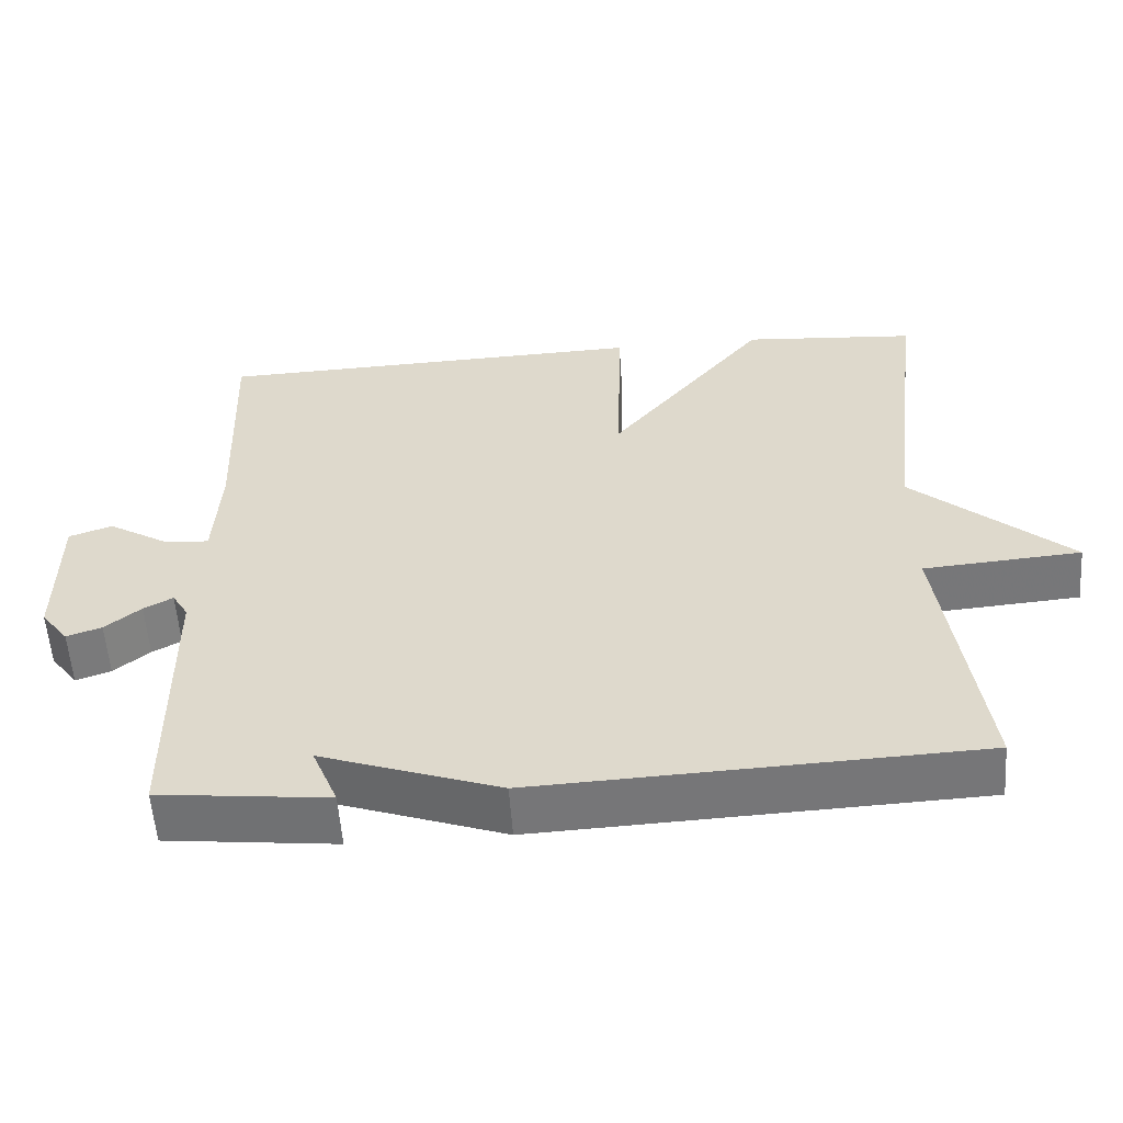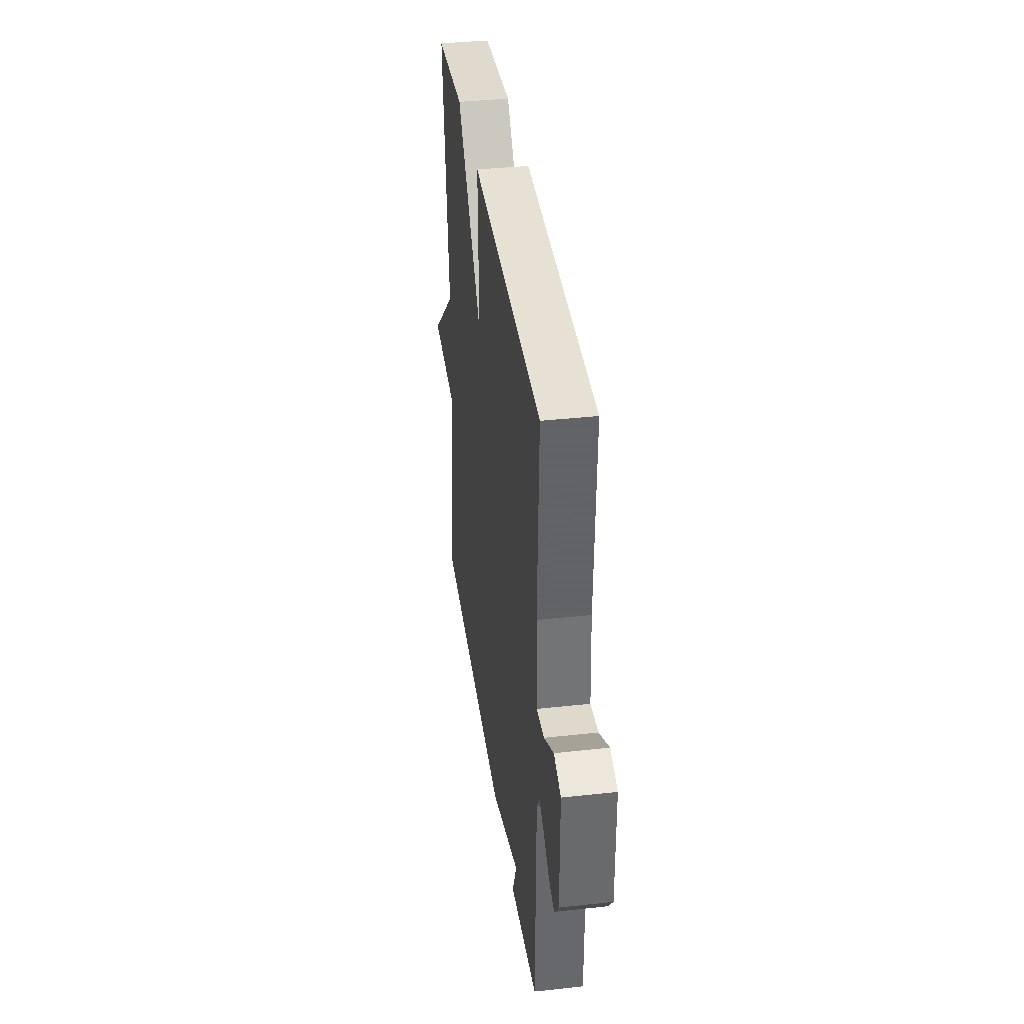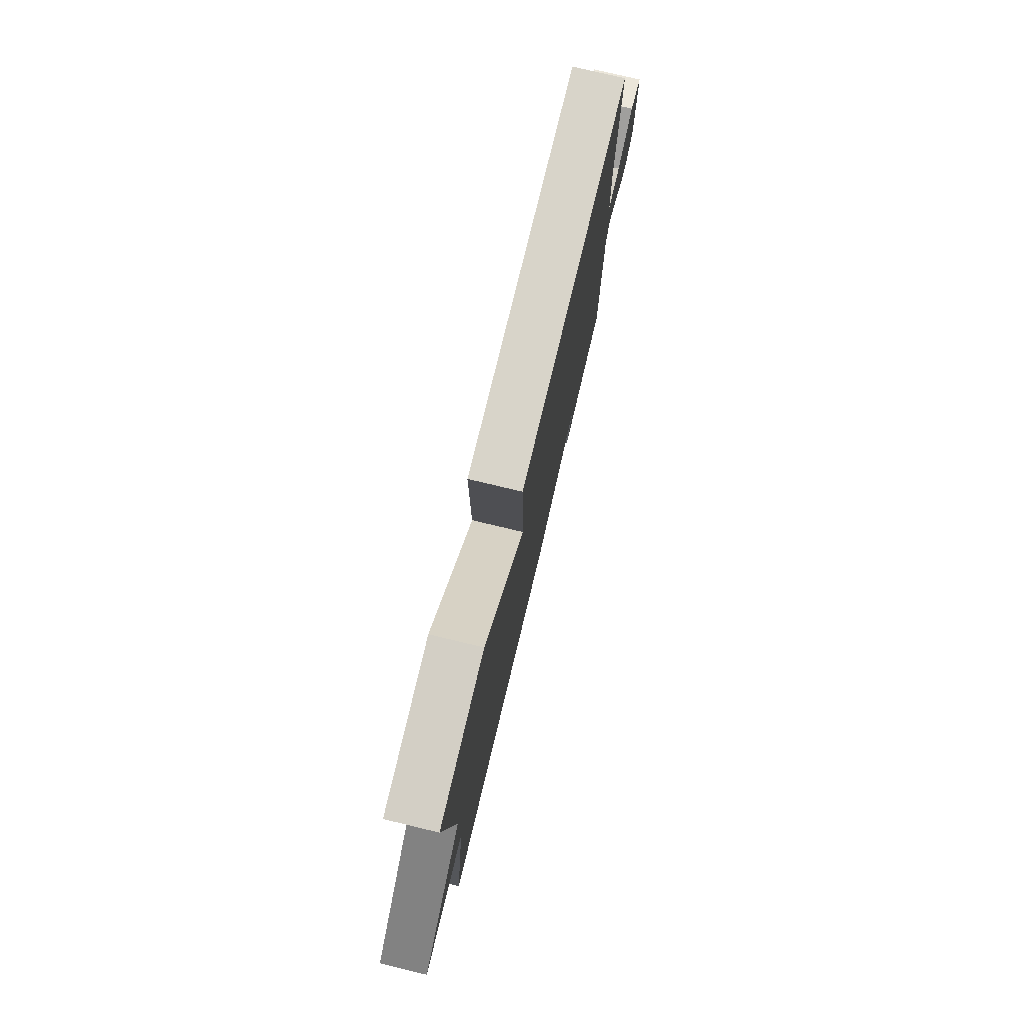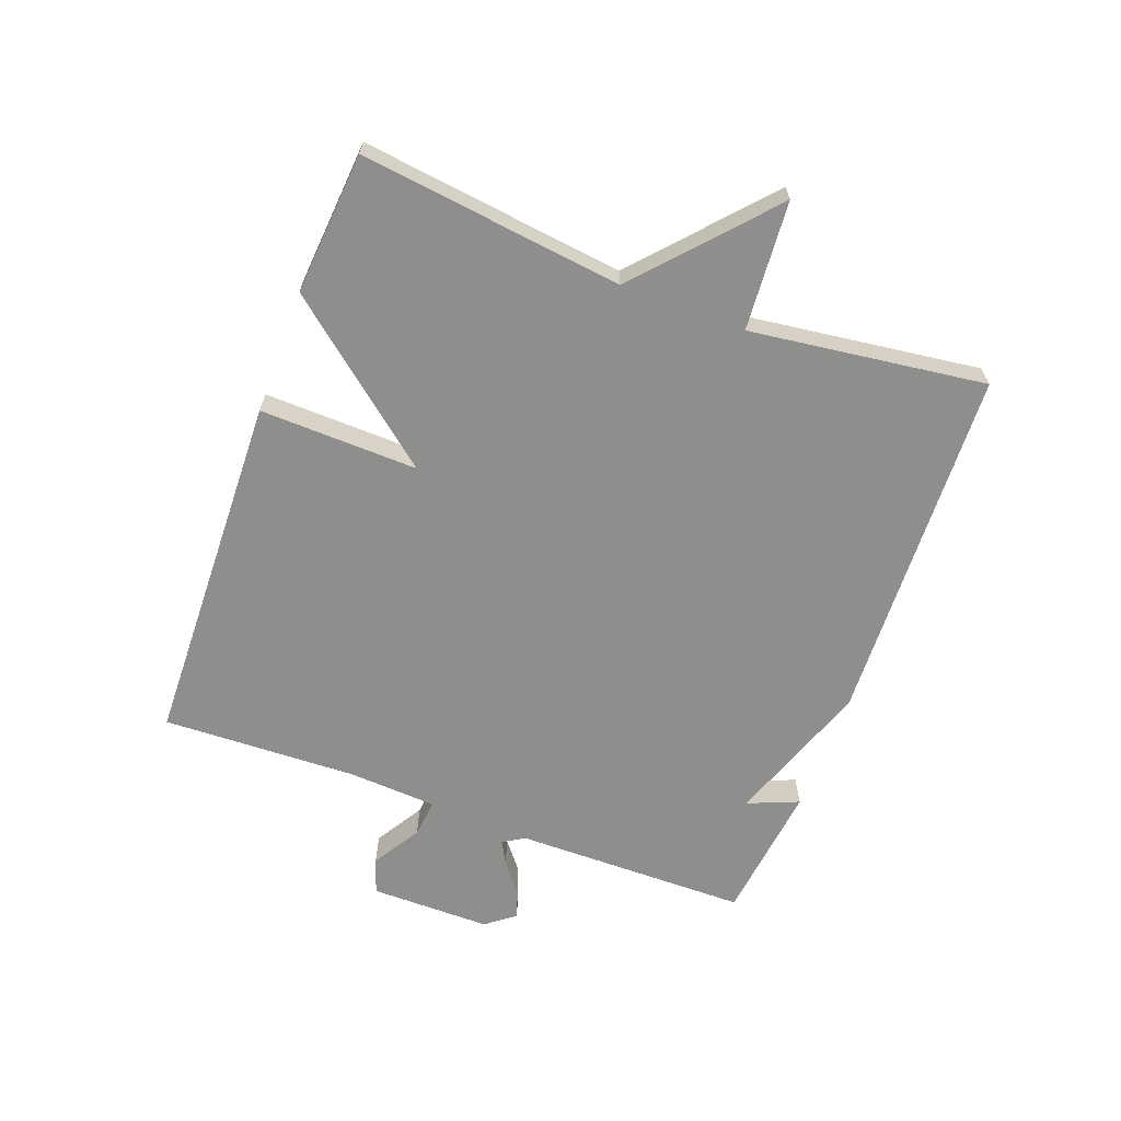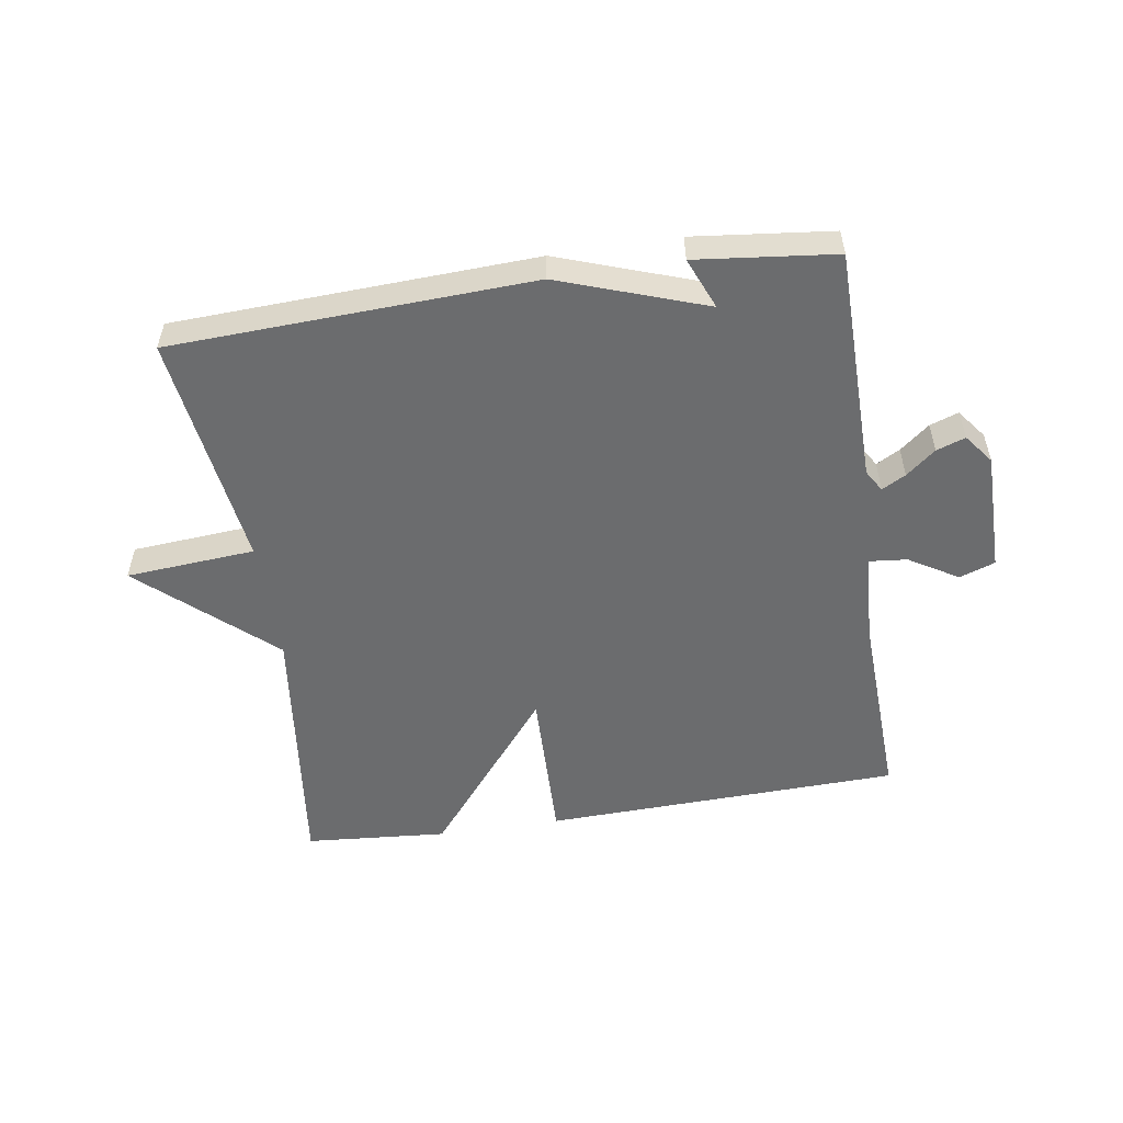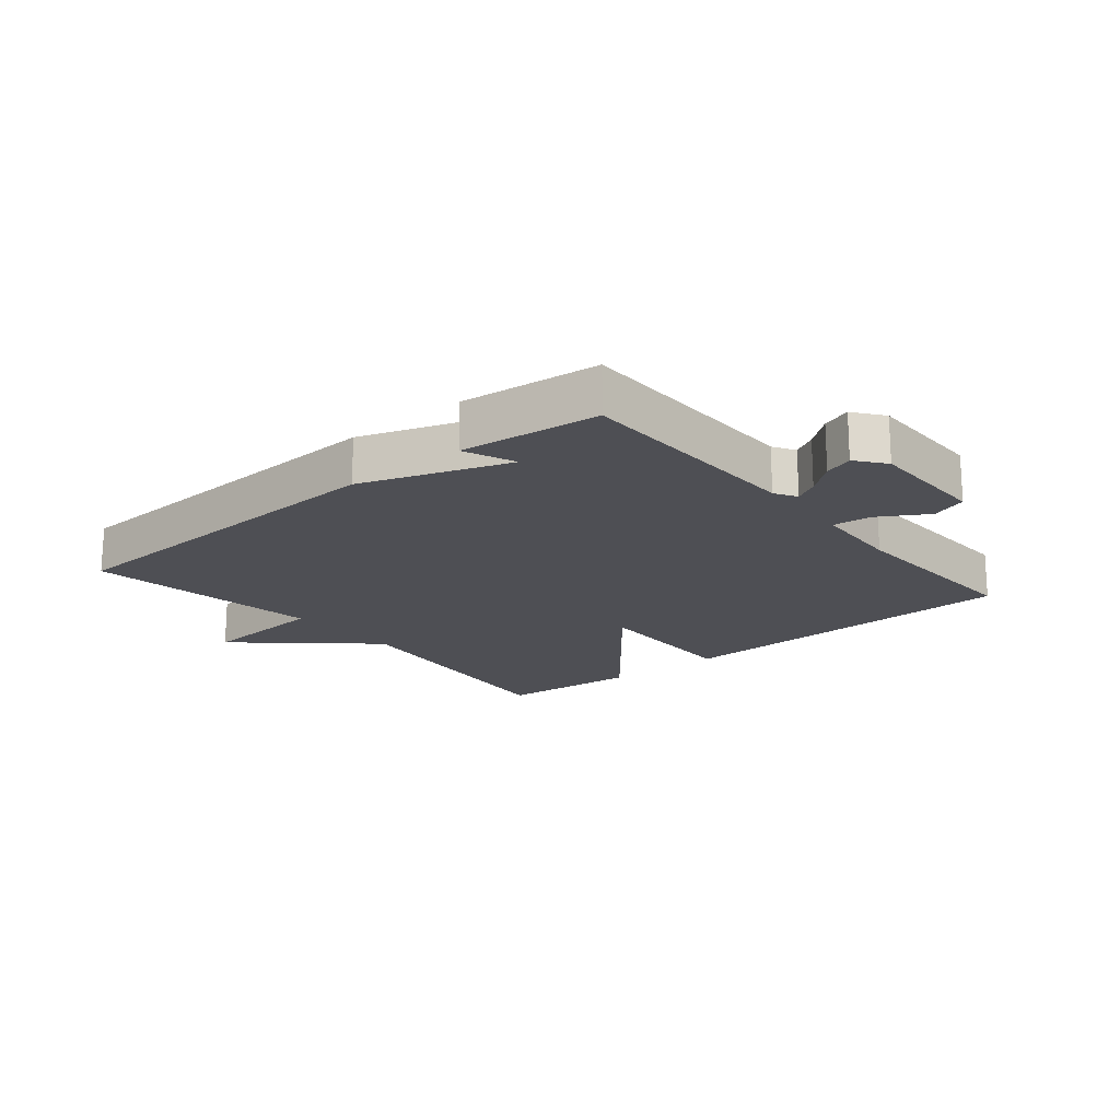
<metadata>
{"format":"obj","ext":"obj","renderer":"f3d","projection":"perspective","resolution":1024,"background":"white","views":[{"elev":-56.5,"azim":4.0,"up":"+Z"},{"elev":37.5,"azim":-98.0,"up":"+Z"},{"elev":76.9,"azim":103.5,"up":"+Z"},{"elev":-64.8,"azim":69.4,"up":"+Y"},{"elev":-53.6,"azim":-171.2,"up":"+Y"},{"elev":-18.3,"azim":-140.3,"up":"+Y"}]}
</metadata>
<code>
v -0.5 0.07 -0.5
v -0.504 0.07 -0.124
v -0.525 0.07 -0.089
v -0.563 0.07 -0.11
v -0.61 0.07 -0.148
v -0.656 0.07 -0.164
v -0.692 0.07 -0.117
v -0.692 0.07 0.077
v -0.635 0.07 0.097
v -0.557 0.07 0.05
v -0.496 0.07 0.044
v -0.488 0.07 0.187
v -0.5 0.07 0.5
v 0.072 0.07 0.518
v 0.066 0.07 0.264
v 0.272 0.07 0.518
v 0.5 0.07 0.5
v 0.449 0.07 0.078
v 0.656 0.07 -0.106
v 0.449 0.07 -0.122
v 0.5 0.07 -0.5
v -0.077 0.07 -0.525
v -0.311 0.07 -0.443
v -0.277 0.07 -0.525
v -0.5 0 -0.5
v -0.504 0 -0.124
v -0.525 0 -0.089
v -0.563 0 -0.11
v -0.61 0 -0.148
v -0.656 0 -0.164
v -0.692 0 -0.117
v -0.692 0 0.077
v -0.635 0 0.097
v -0.557 0 0.05
v -0.496 0 0.044
v -0.488 0 0.187
v -0.5 0 0.5
v 0.072 0 0.518
v 0.066 0 0.264
v 0.272 0 0.518
v 0.5 0 0.5
v 0.449 0 0.078
v 0.656 0 -0.106
v 0.449 0 -0.122
v 0.5 0 -0.5
v -0.077 0 -0.525
v -0.311 0 -0.443
v -0.277 0 -0.525
f 23 24 1 2
f 23 2 3
f 22 23 3
f 21 22 3
f 20 21 3
f 18 19 20 3
f 15 16 17 18
f 15 18 3
f 12 13 14 15
f 11 12 15
f 11 15 3 4
f 5 6 7
f 4 5 7
f 11 4 7
f 10 11 7
f 7 8 9 10
f 26 25 48 47
f 27 26 47
f 27 47 46
f 27 46 45
f 27 45 44
f 27 44 43 42
f 42 41 40 39
f 27 42 39
f 39 38 37 36
f 39 36 35
f 28 27 39 35
f 31 30 29
f 31 29 28
f 31 28 35
f 31 35 34
f 34 33 32 31
f 1 25 26 2
f 2 26 27 3
f 3 27 28 4
f 4 28 29 5
f 5 29 30 6
f 6 30 31 7
f 7 31 32 8
f 8 32 33 9
f 9 33 34 10
f 10 34 35 11
f 11 35 36 12
f 12 36 37 13
f 13 37 38 14
f 14 38 39 15
f 15 39 40 16
f 16 40 41 17
f 17 41 42 18
f 18 42 43 19
f 19 43 44 20
f 20 44 45 21
f 21 45 46 22
f 22 46 47 23
f 23 47 48 24
f 24 48 25 1

</code>
